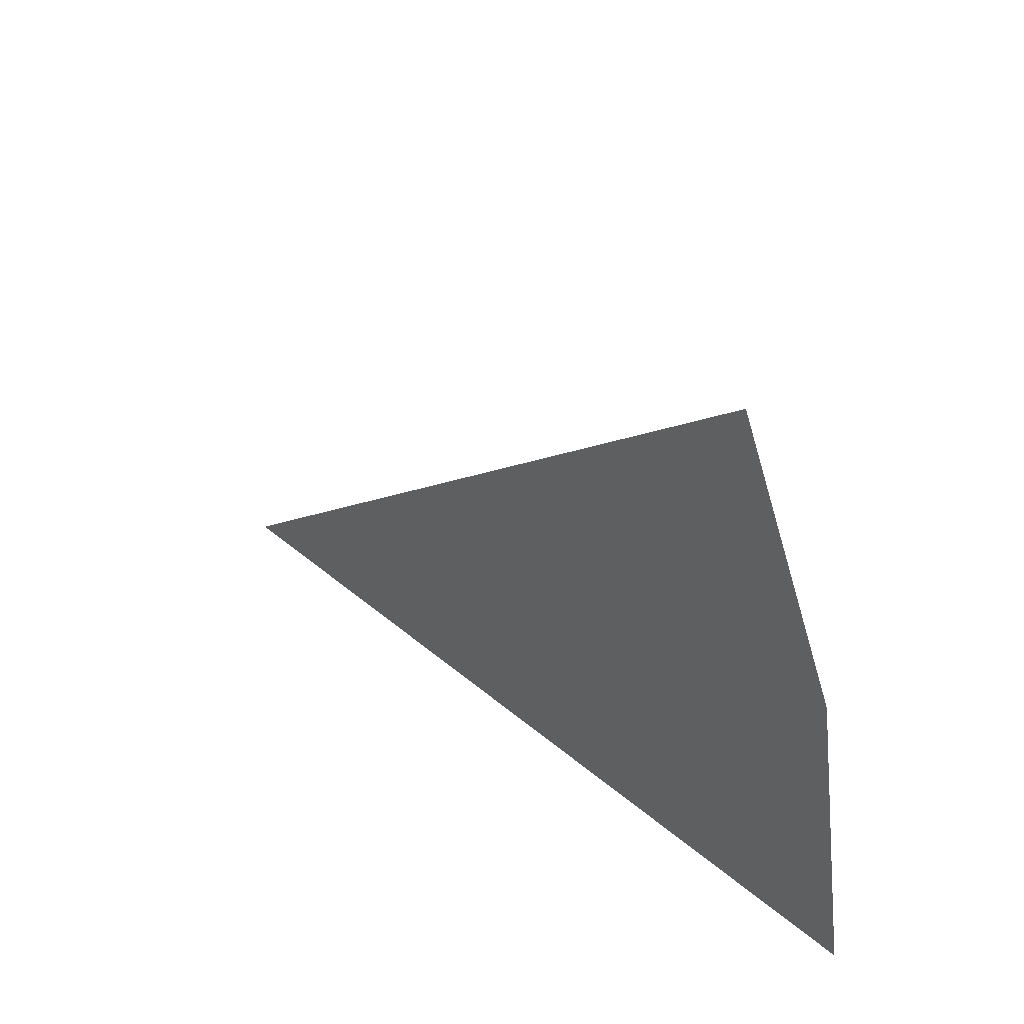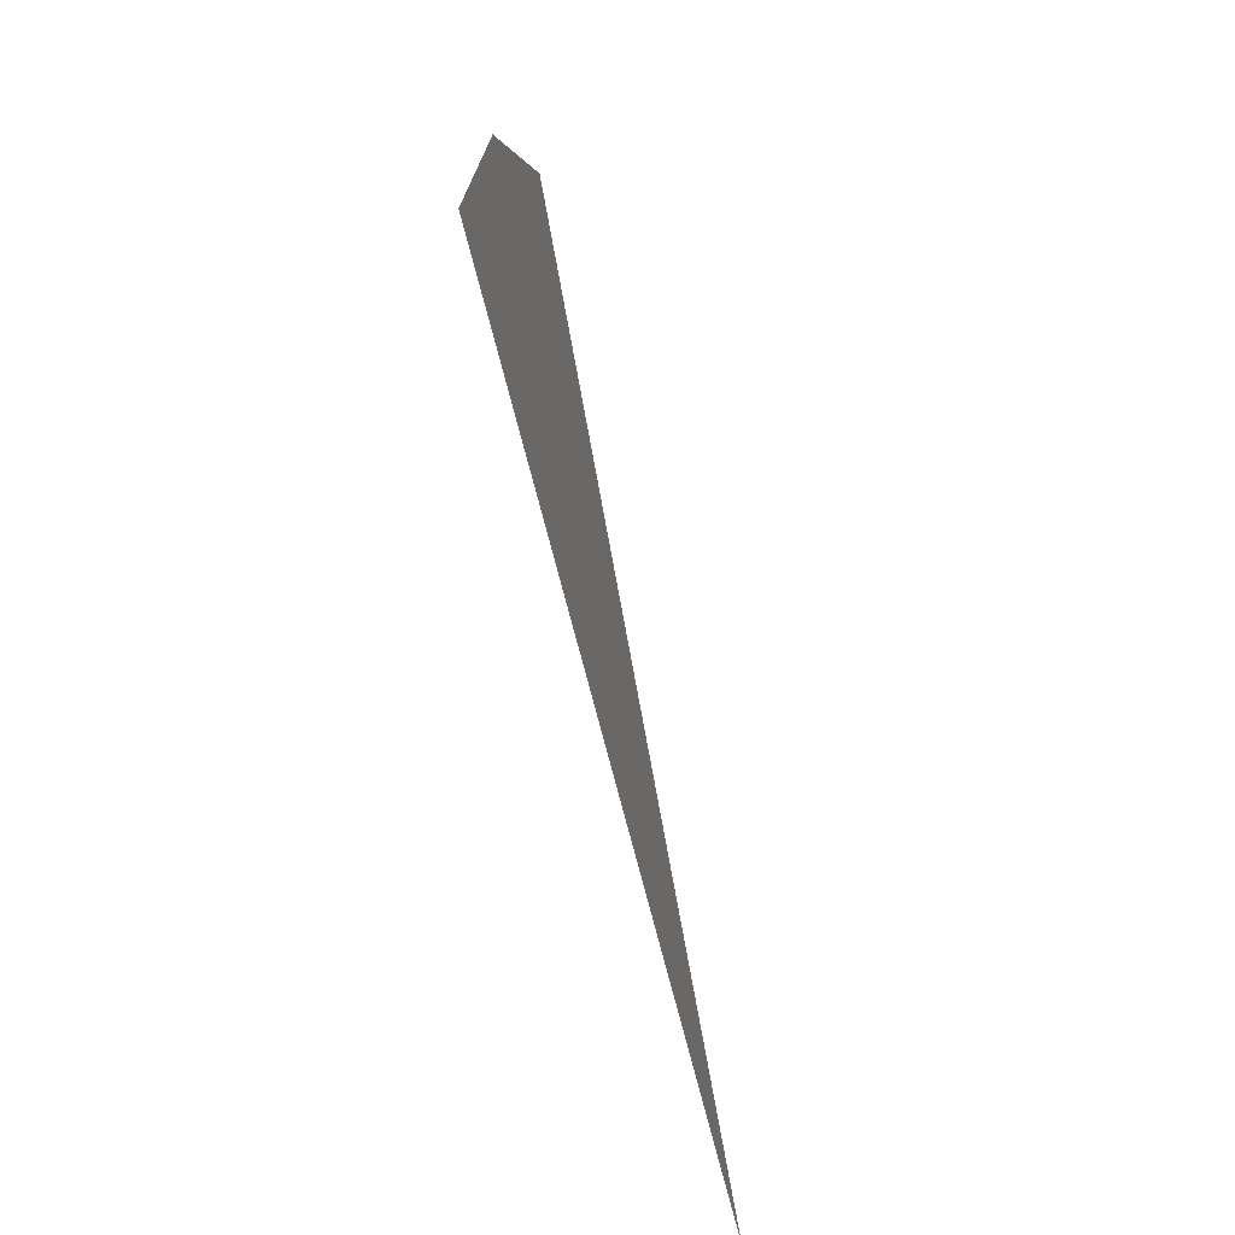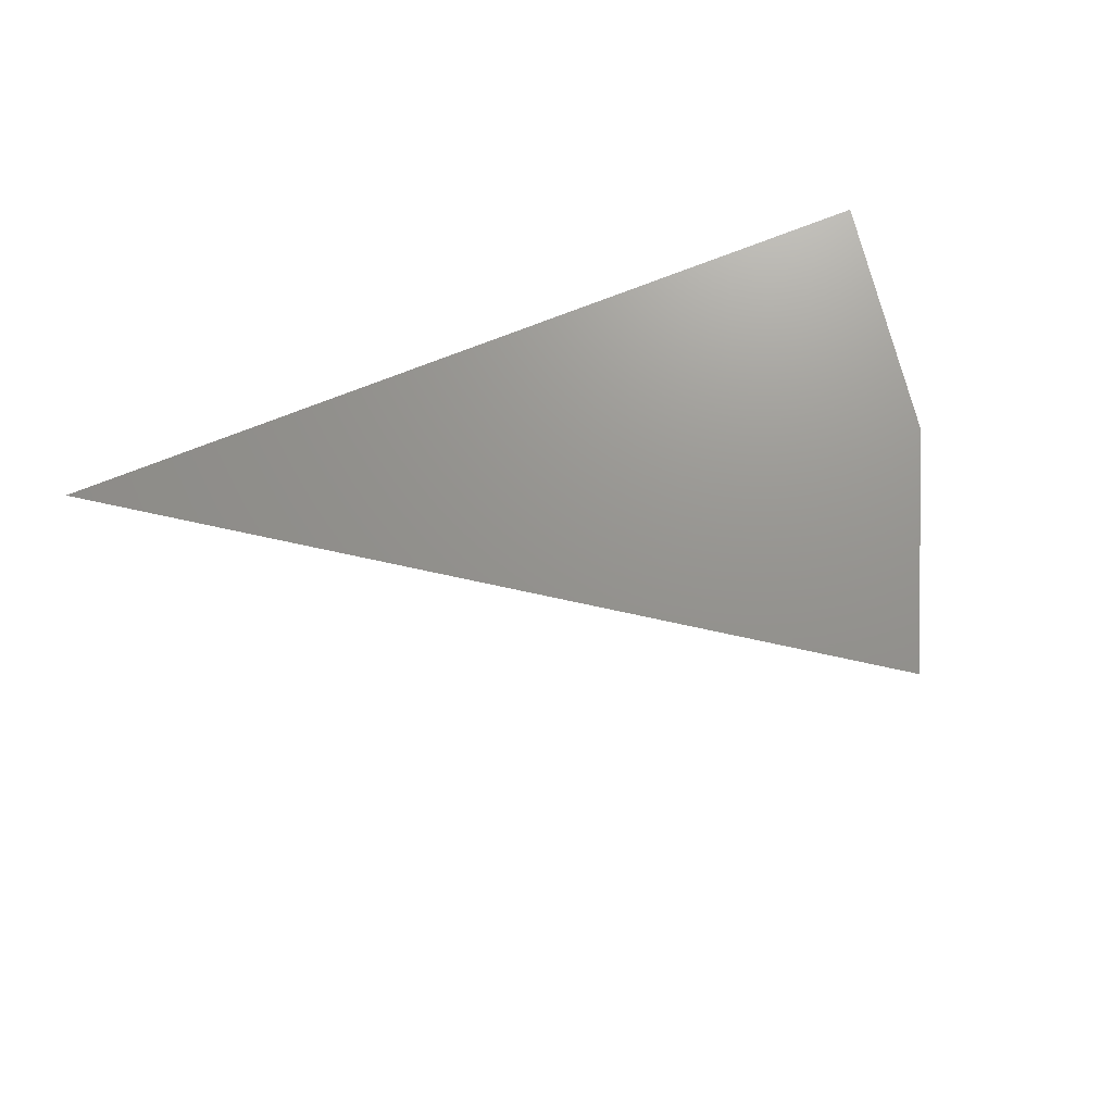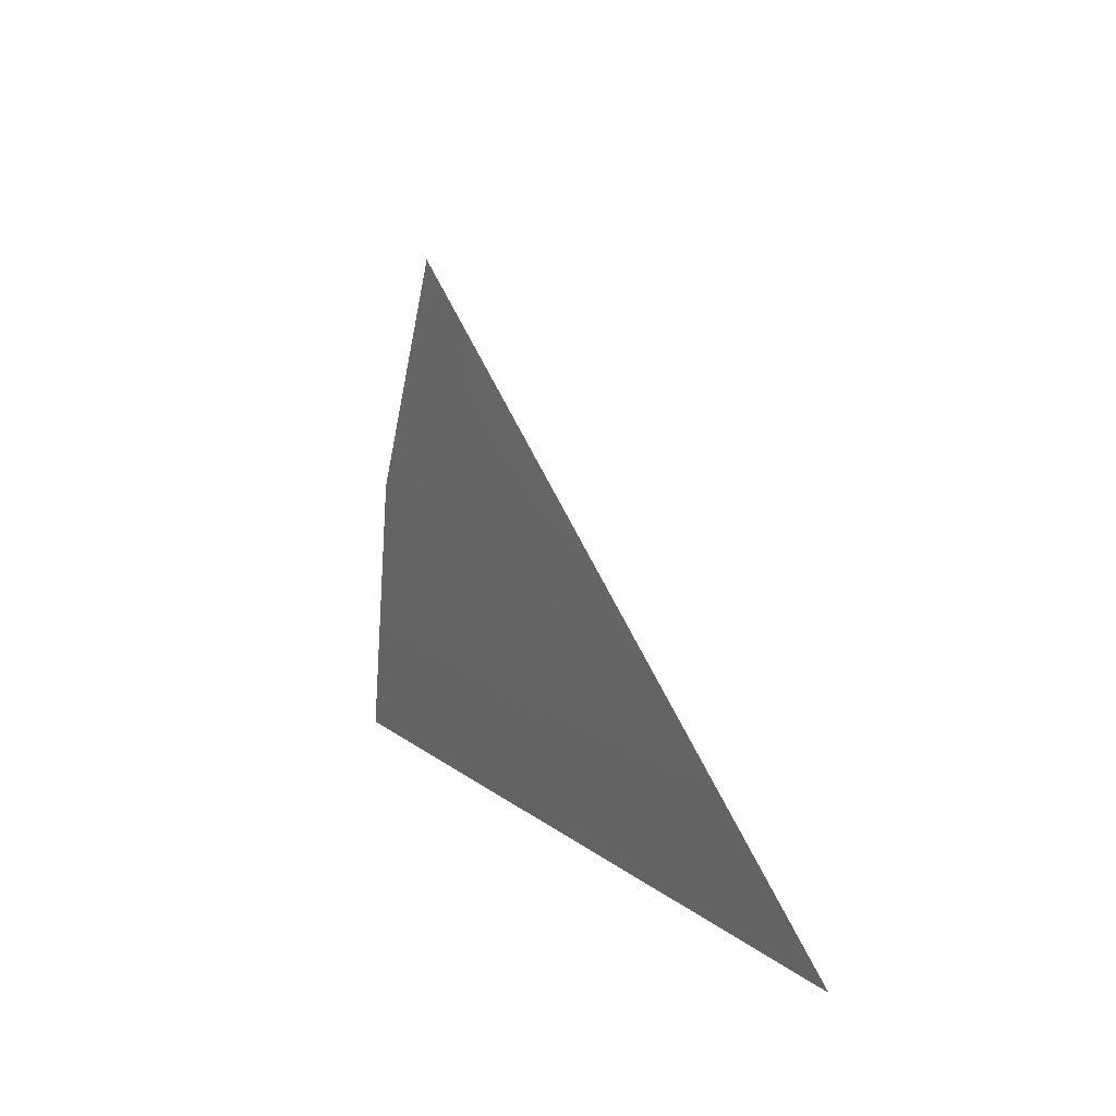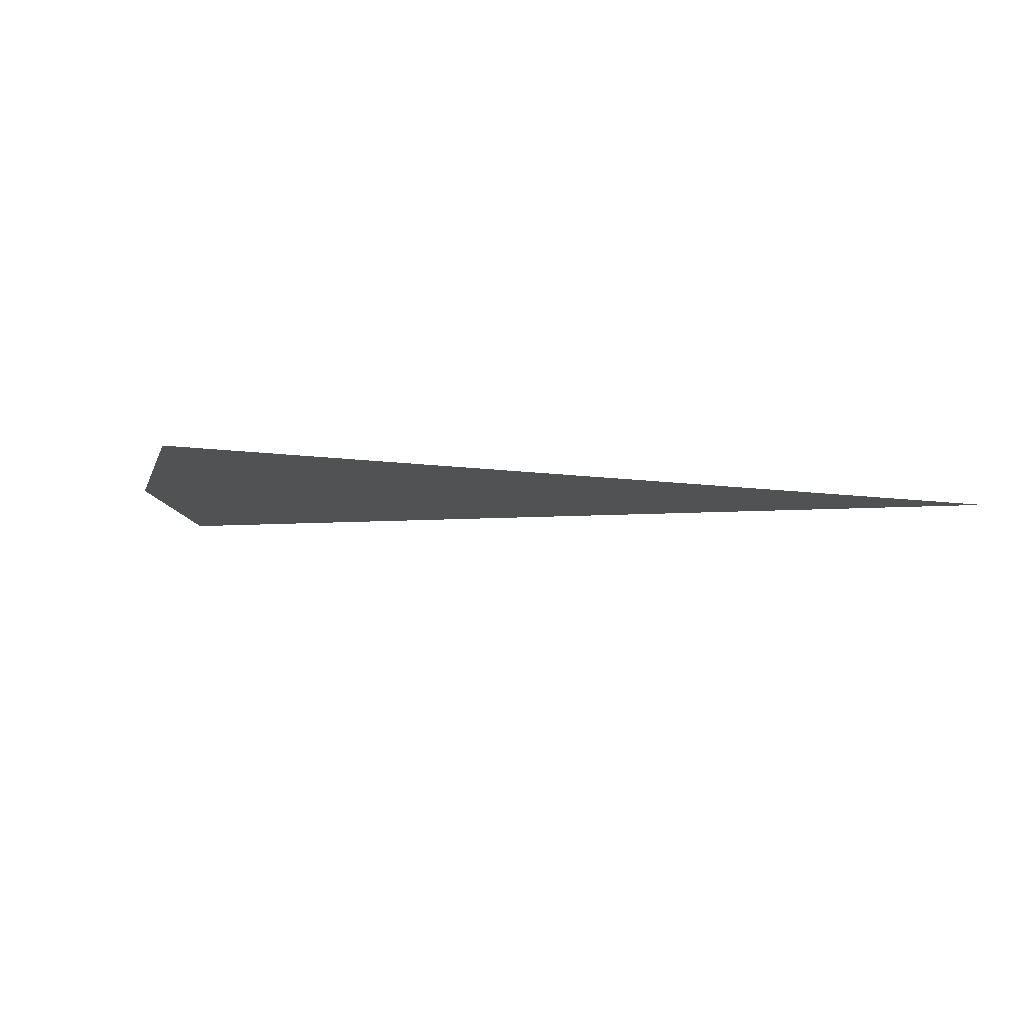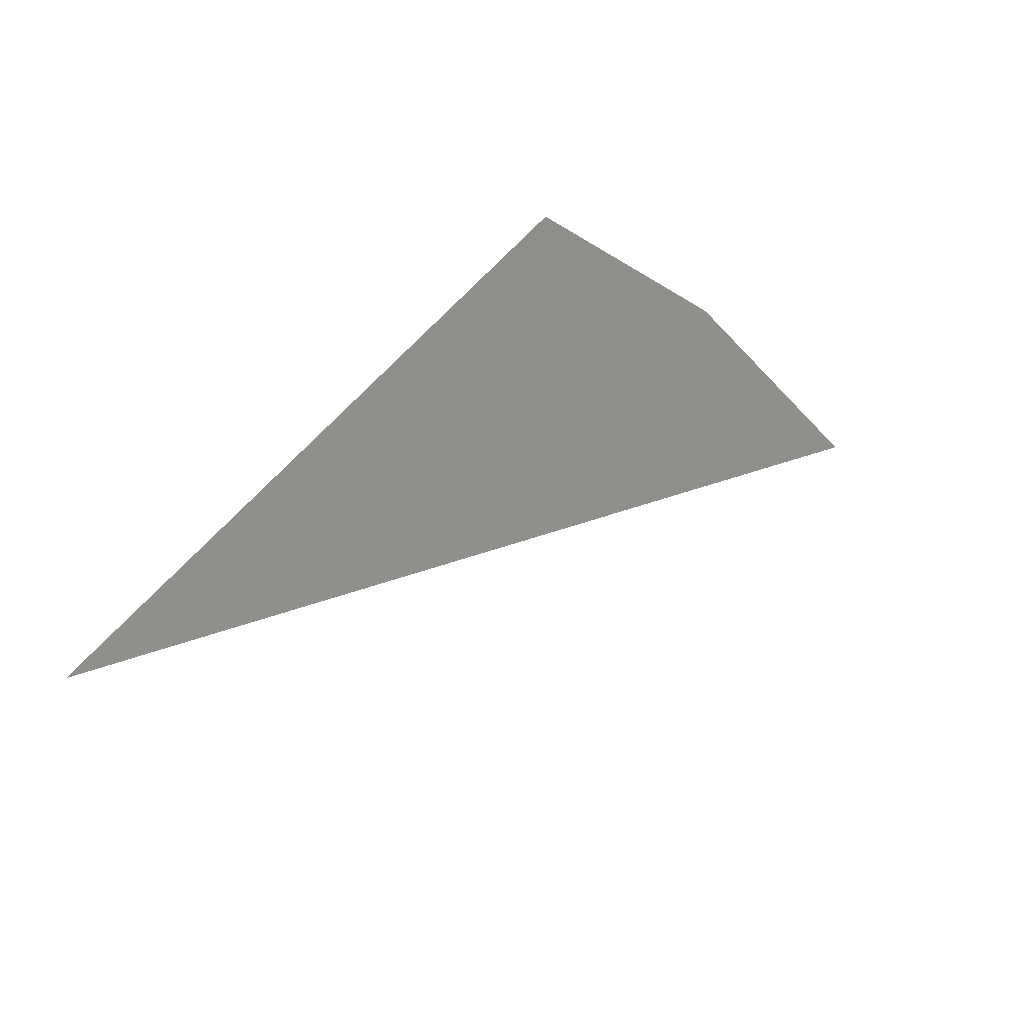
<metadata>
{"format":"stl","ext":"stl","renderer":"f3d","projection":"perspective","resolution":1024,"background":"white","views":[{"elev":34.2,"azim":-130.5,"up":"+Y"},{"elev":-60.7,"azim":-77.1,"up":"+Y"},{"elev":71.2,"azim":158.1,"up":"+Z"},{"elev":10.1,"azim":63.7,"up":"+Y"},{"elev":-8.3,"azim":-23.4,"up":"+Z"},{"elev":48.9,"azim":124.3,"up":"+Z"}]}
</metadata>
<code>
# stl→obj: 4 verts, 2 faces
v -0.03051 0.0208 0.196
v -0.03528 0.01088 0.196
v -1.735e-16 1.288e-16 0.196
v -0.03692 1.198e-16 0.196
f 1 2 3
f 3 2 4

</code>
